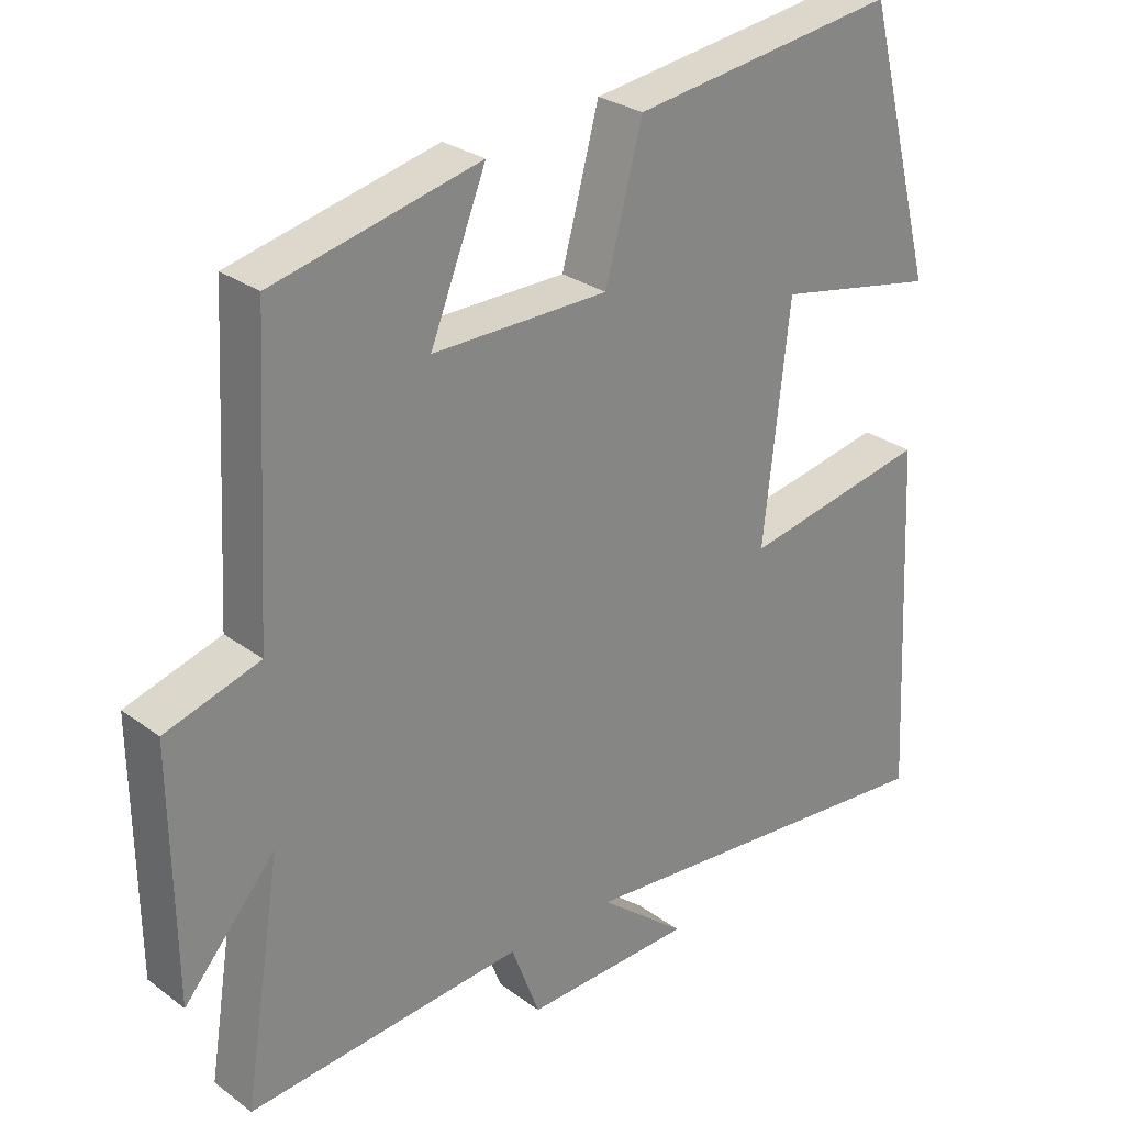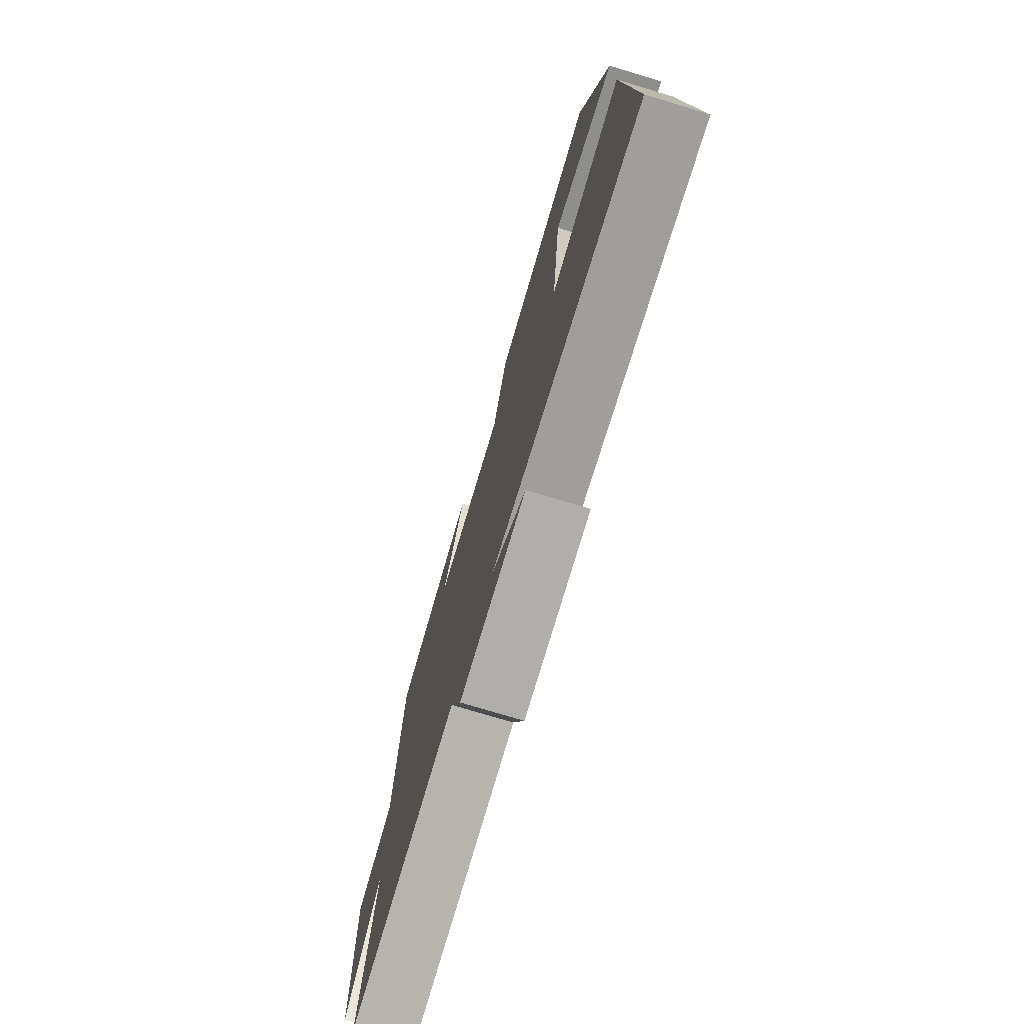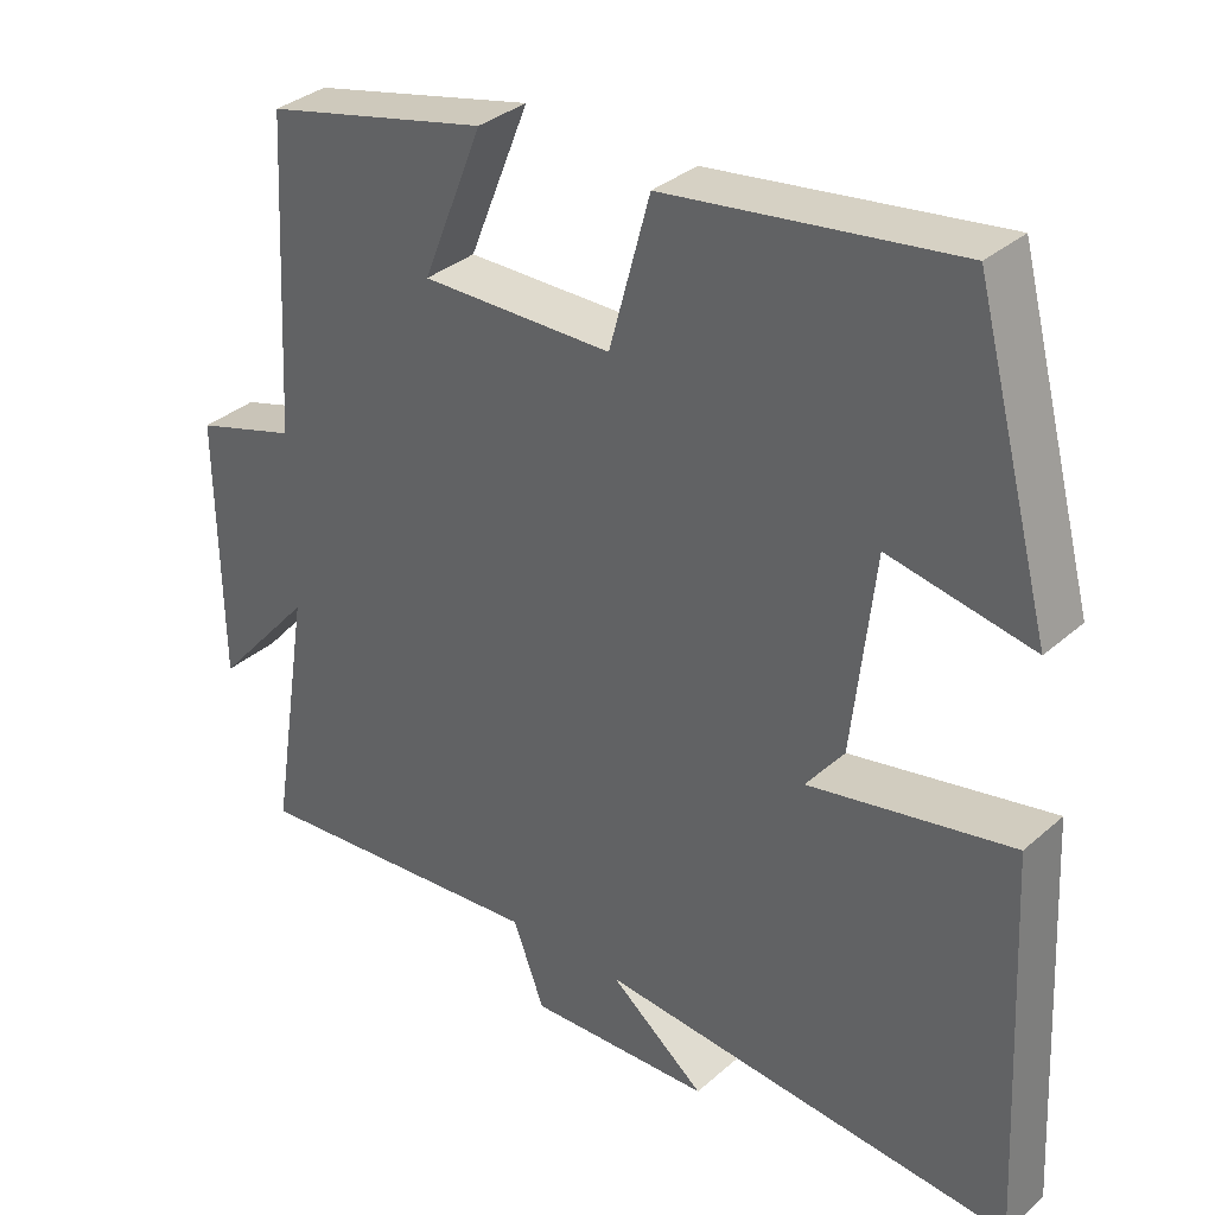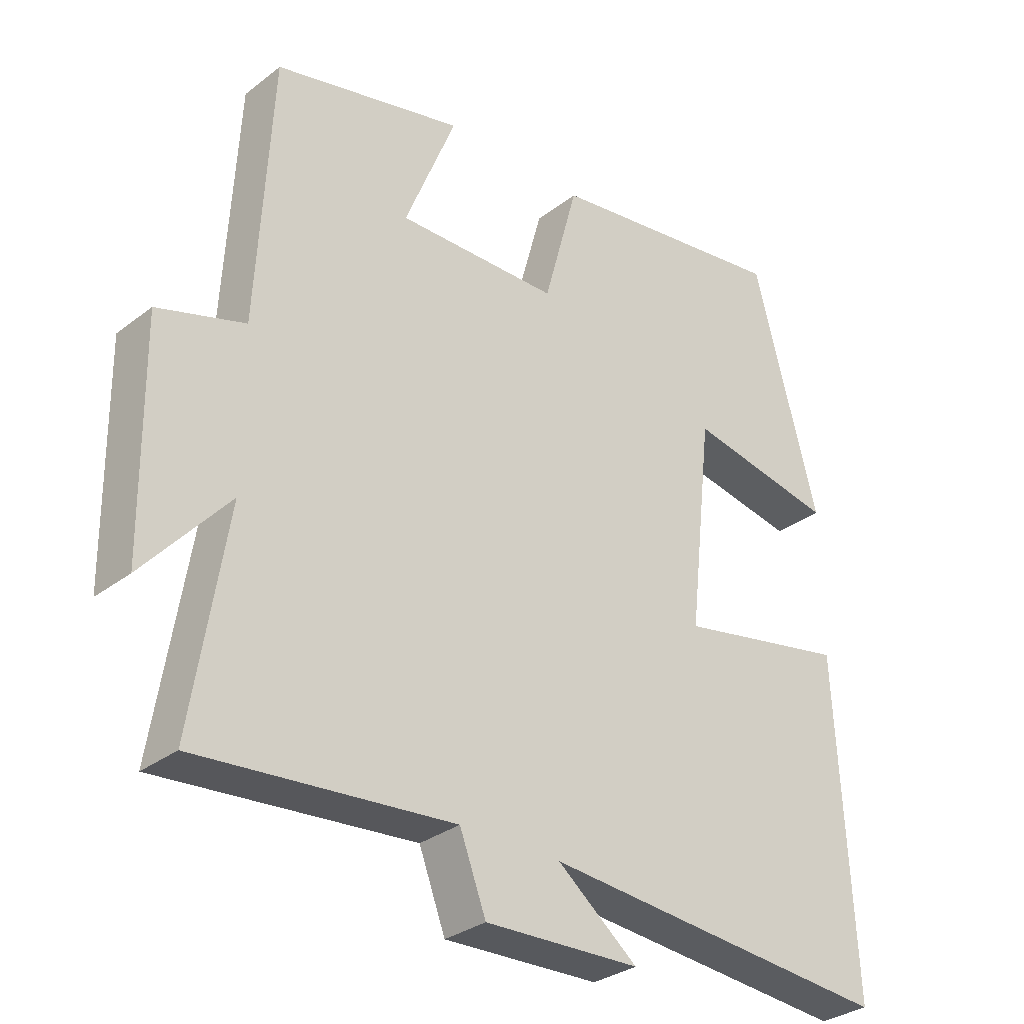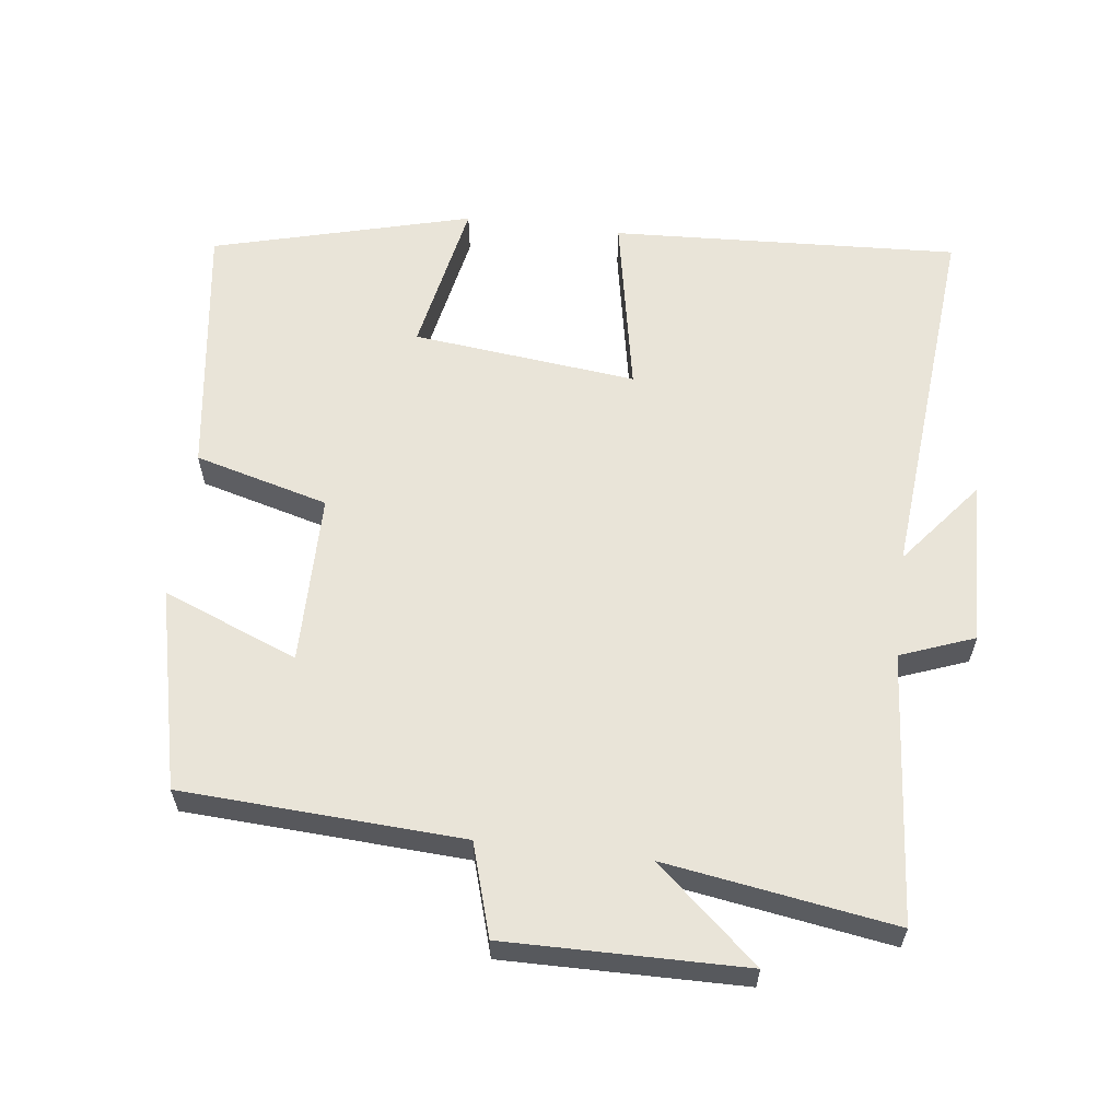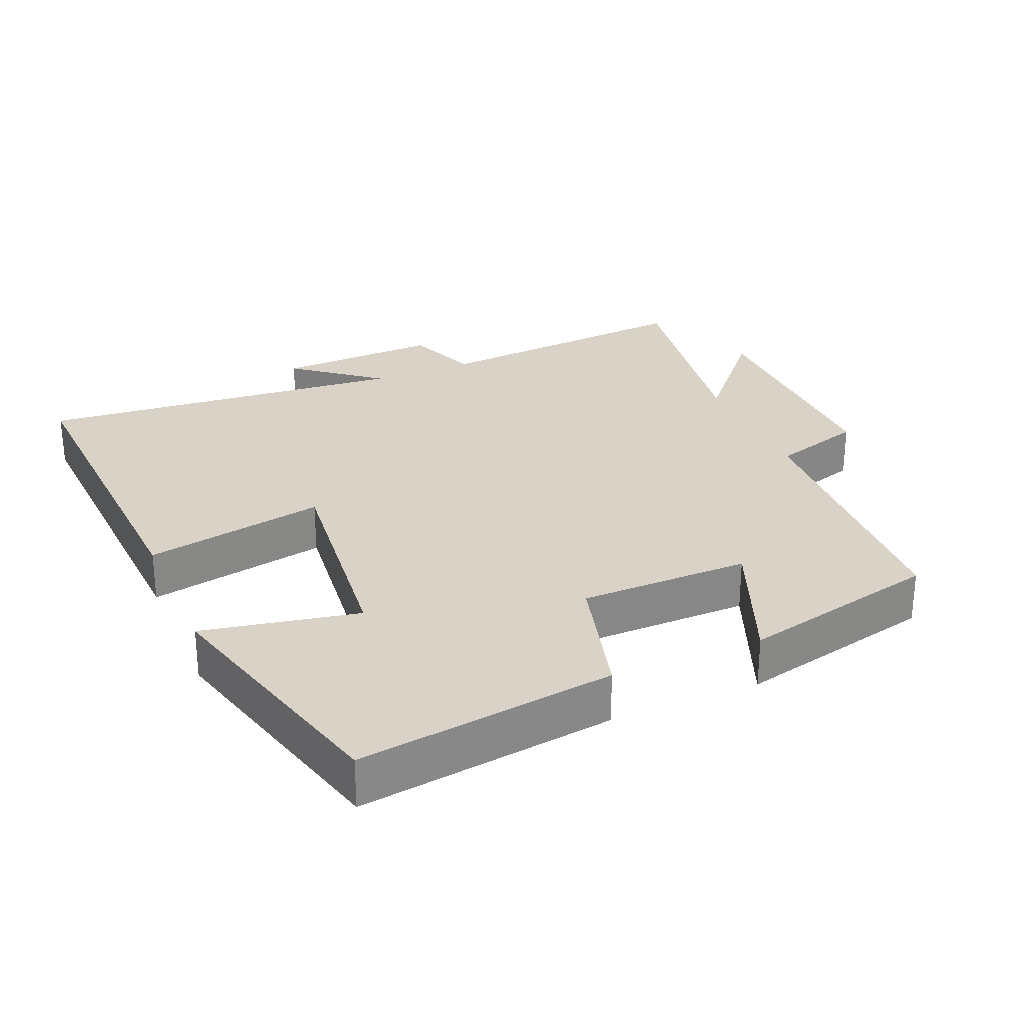
<metadata>
{"format":"obj","ext":"obj","renderer":"f3d","projection":"perspective","resolution":1024,"background":"white","views":[{"elev":27.8,"azim":138.1,"up":"+Z"},{"elev":-75.8,"azim":-106.7,"up":"+Z"},{"elev":34.0,"azim":-139.5,"up":"+Z"},{"elev":-31.0,"azim":137.6,"up":"+Z"},{"elev":60.3,"azim":97.0,"up":"+Y"},{"elev":28.0,"azim":-23.1,"up":"+Y"}]}
</metadata>
<code>
v -0.525 0.07 -0.547
v -0.5 0.07 -0.048
v -0.239 0.07 -0.098
v -0.275 0.07 0.224
v -0.5 0.07 0.18
v -0.402 0.07 0.551
v -0.03 0.07 0.5
v 0.022 0.07 0.308
v 0.268 0.07 0.306
v 0.19 0.07 0.5
v 0.478 0.07 0.433
v 0.5 0.07 0.031
v 0.632 0.07 -0.009
v 0.628 0.07 -0.351
v 0.5 0.07 -0.205
v 0.552 0.07 -0.532
v 0.165 0.07 -0.5
v 0.125 0.07 -0.606
v -0.111 0.07 -0.598
v 0.011 0.07 -0.5
v -0.525 0 -0.547
v -0.5 0 -0.048
v -0.239 0 -0.098
v -0.275 0 0.224
v -0.5 0 0.18
v -0.402 0 0.551
v -0.03 0 0.5
v 0.022 0 0.308
v 0.268 0 0.306
v 0.19 0 0.5
v 0.478 0 0.433
v 0.5 0 0.031
v 0.632 0 -0.009
v 0.628 0 -0.351
v 0.5 0 -0.205
v 0.552 0 -0.532
v 0.165 0 -0.5
v 0.125 0 -0.606
v -0.111 0 -0.598
v 0.011 0 -0.5
f 17 18 19 20
f 15 16 17
f 15 17 20
f 12 13 14 15
f 11 12 15
f 10 11 15
f 9 10 15
f 15 20 1
f 9 15 1
f 8 9 1
f 6 7 8
f 5 6 8
f 4 5 8
f 3 4 8
f 1 2 3
f 1 3 8
f 40 39 38 37
f 37 36 35
f 40 37 35
f 35 34 33 32
f 35 32 31
f 35 31 30
f 35 30 29
f 21 40 35
f 21 35 29
f 21 29 28
f 28 27 26
f 28 26 25
f 28 25 24
f 28 24 23
f 23 22 21
f 28 23 21
f 1 21 22 2
f 2 22 23 3
f 3 23 24 4
f 4 24 25 5
f 5 25 26 6
f 6 26 27 7
f 7 27 28 8
f 8 28 29 9
f 9 29 30 10
f 10 30 31 11
f 11 31 32 12
f 12 32 33 13
f 13 33 34 14
f 14 34 35 15
f 15 35 36 16
f 16 36 37 17
f 17 37 38 18
f 18 38 39 19
f 19 39 40 20
f 20 40 21 1

</code>
